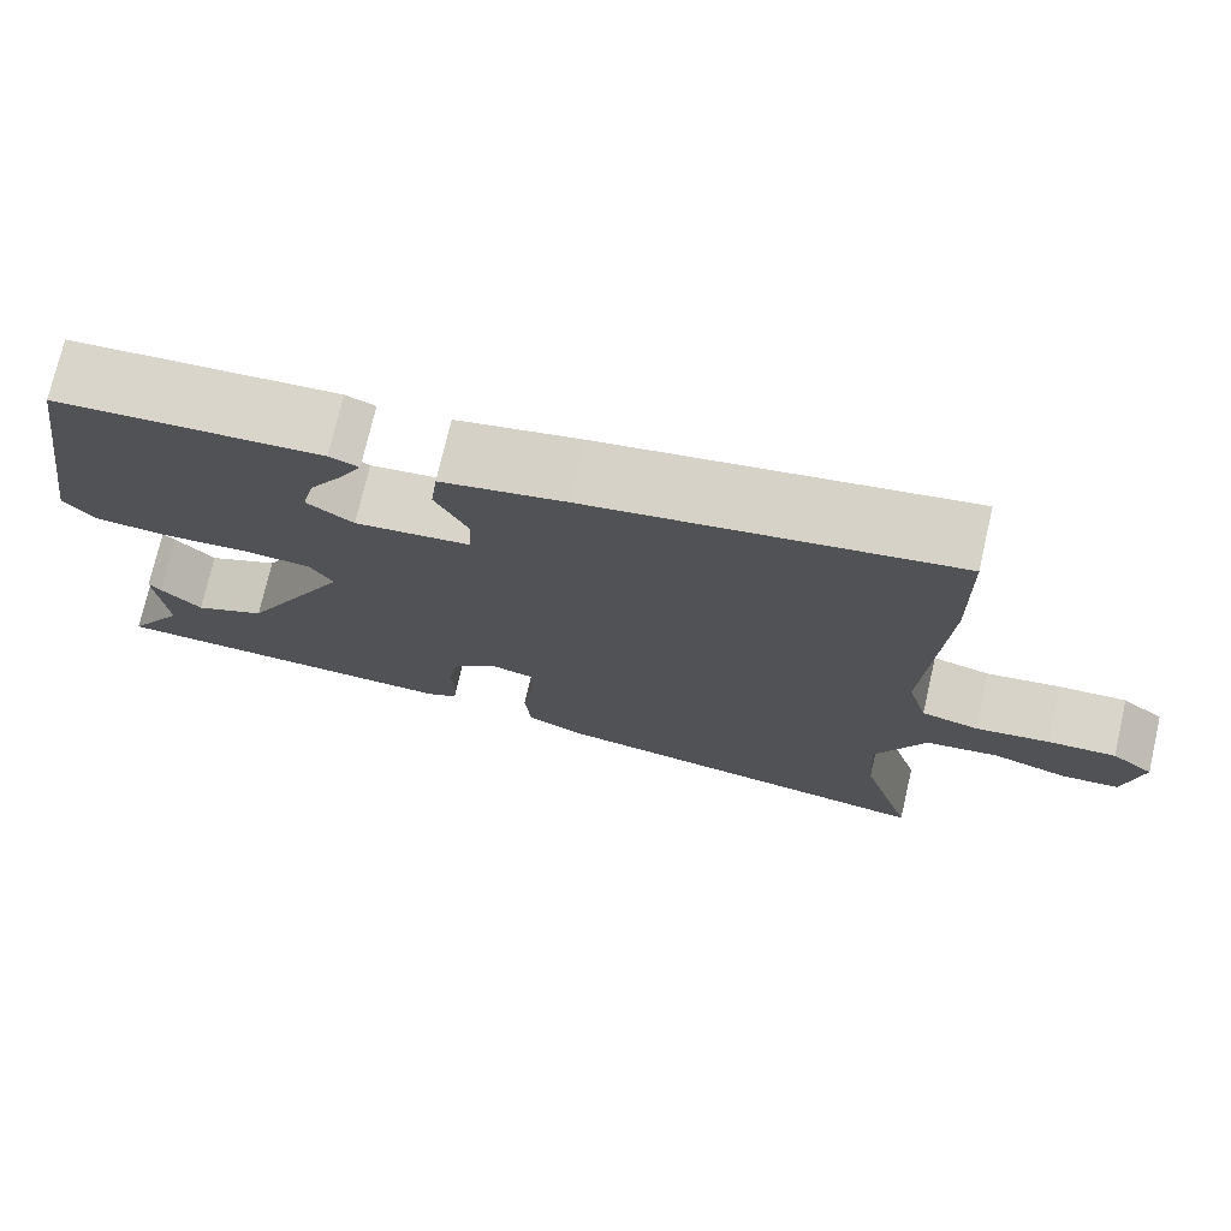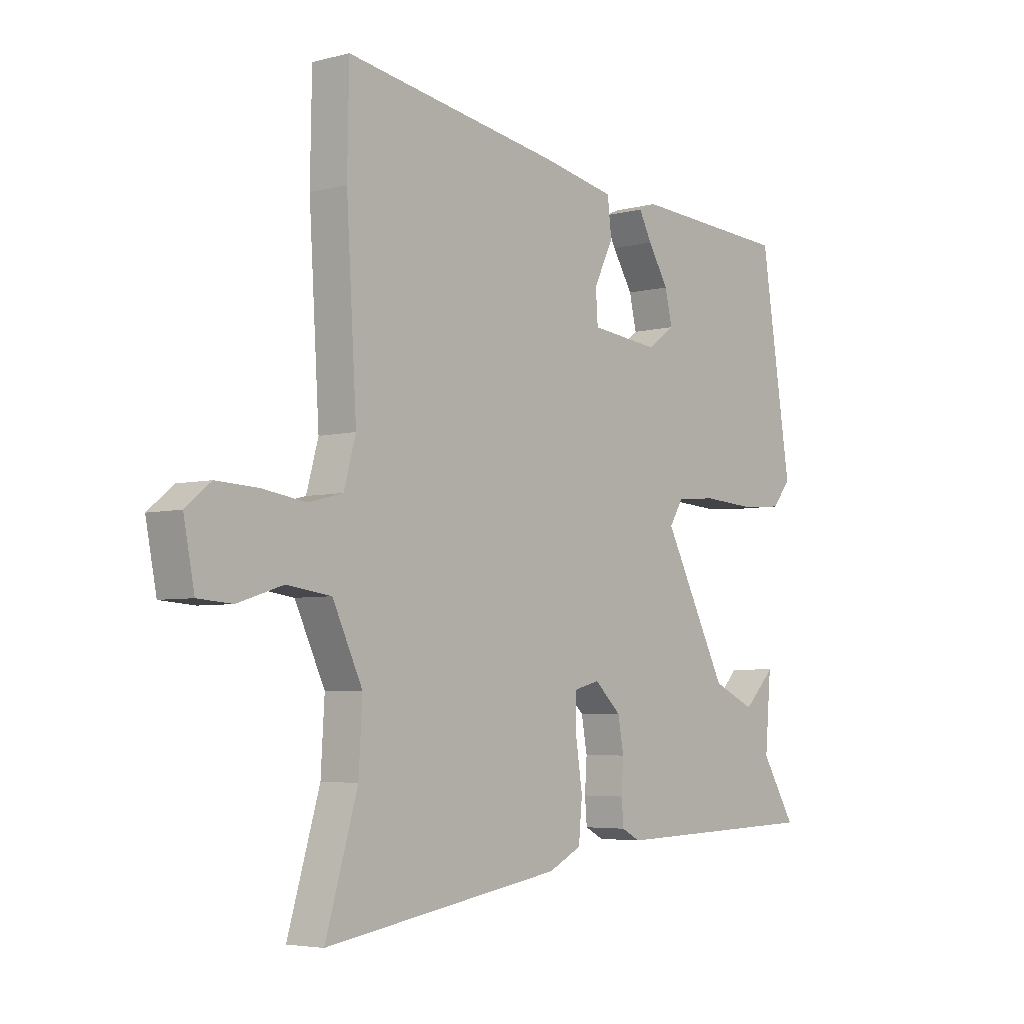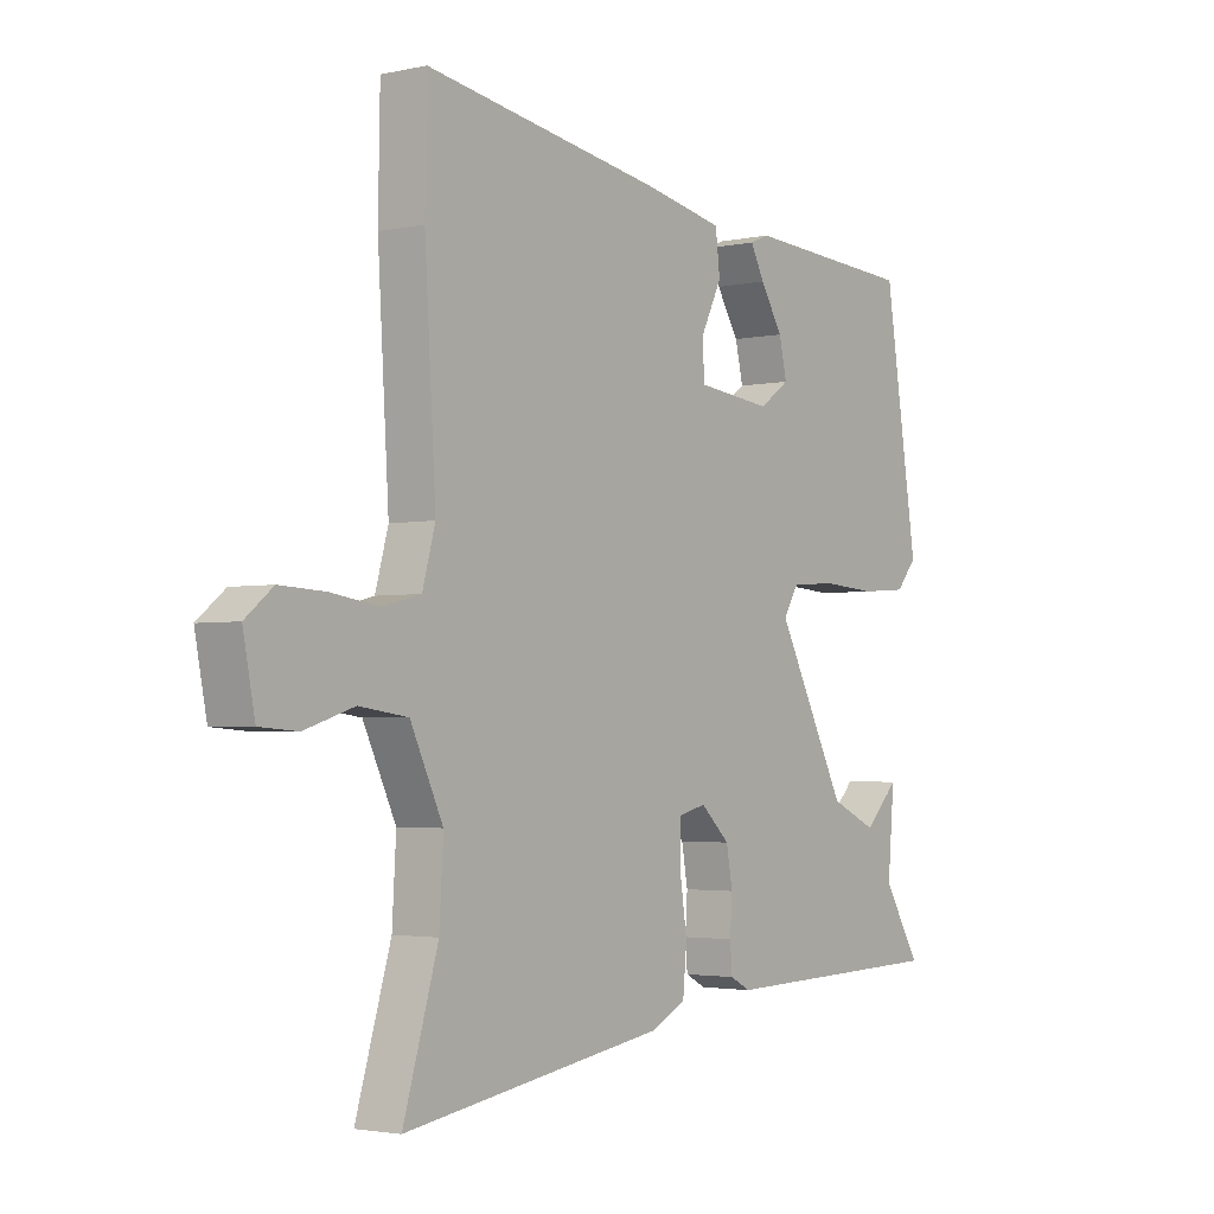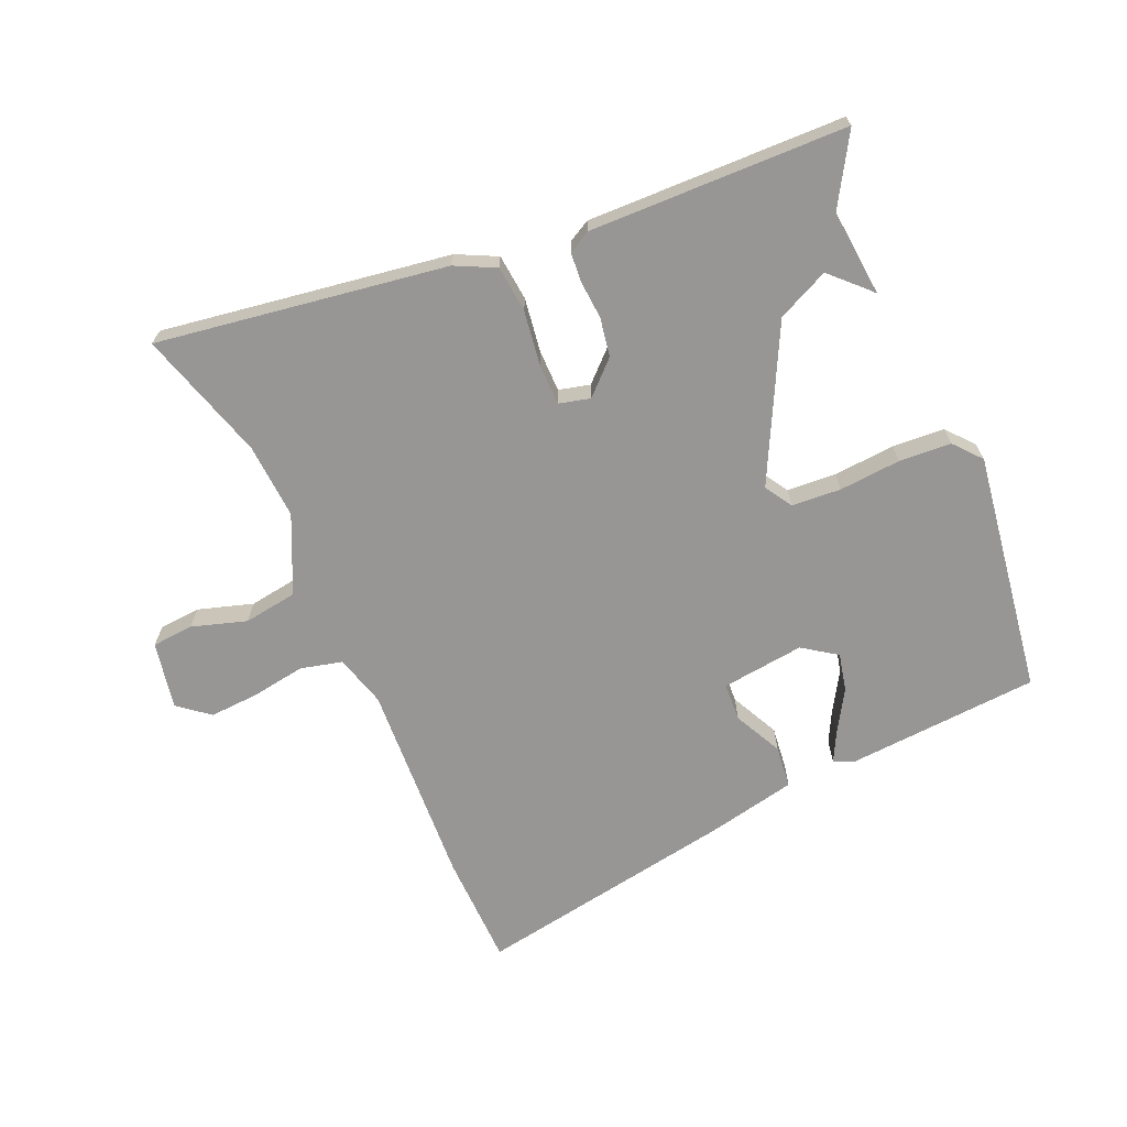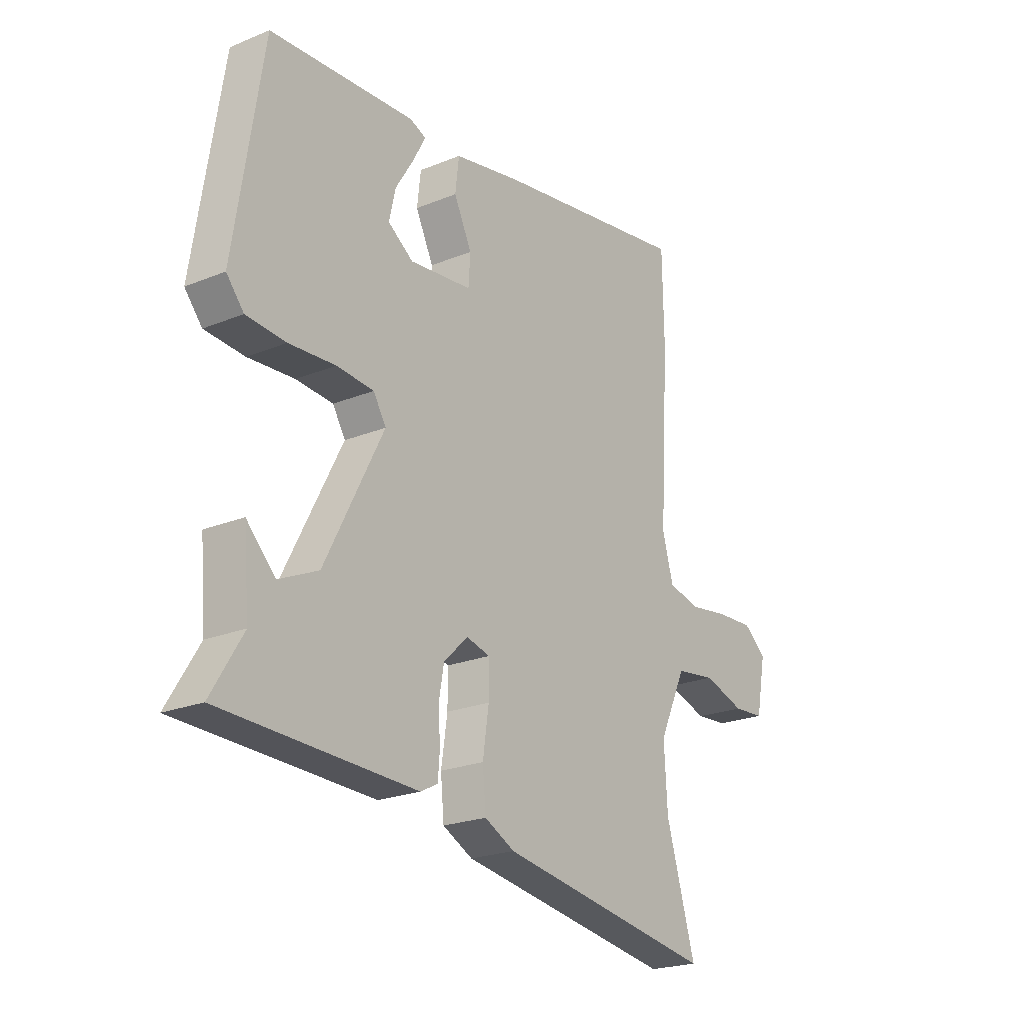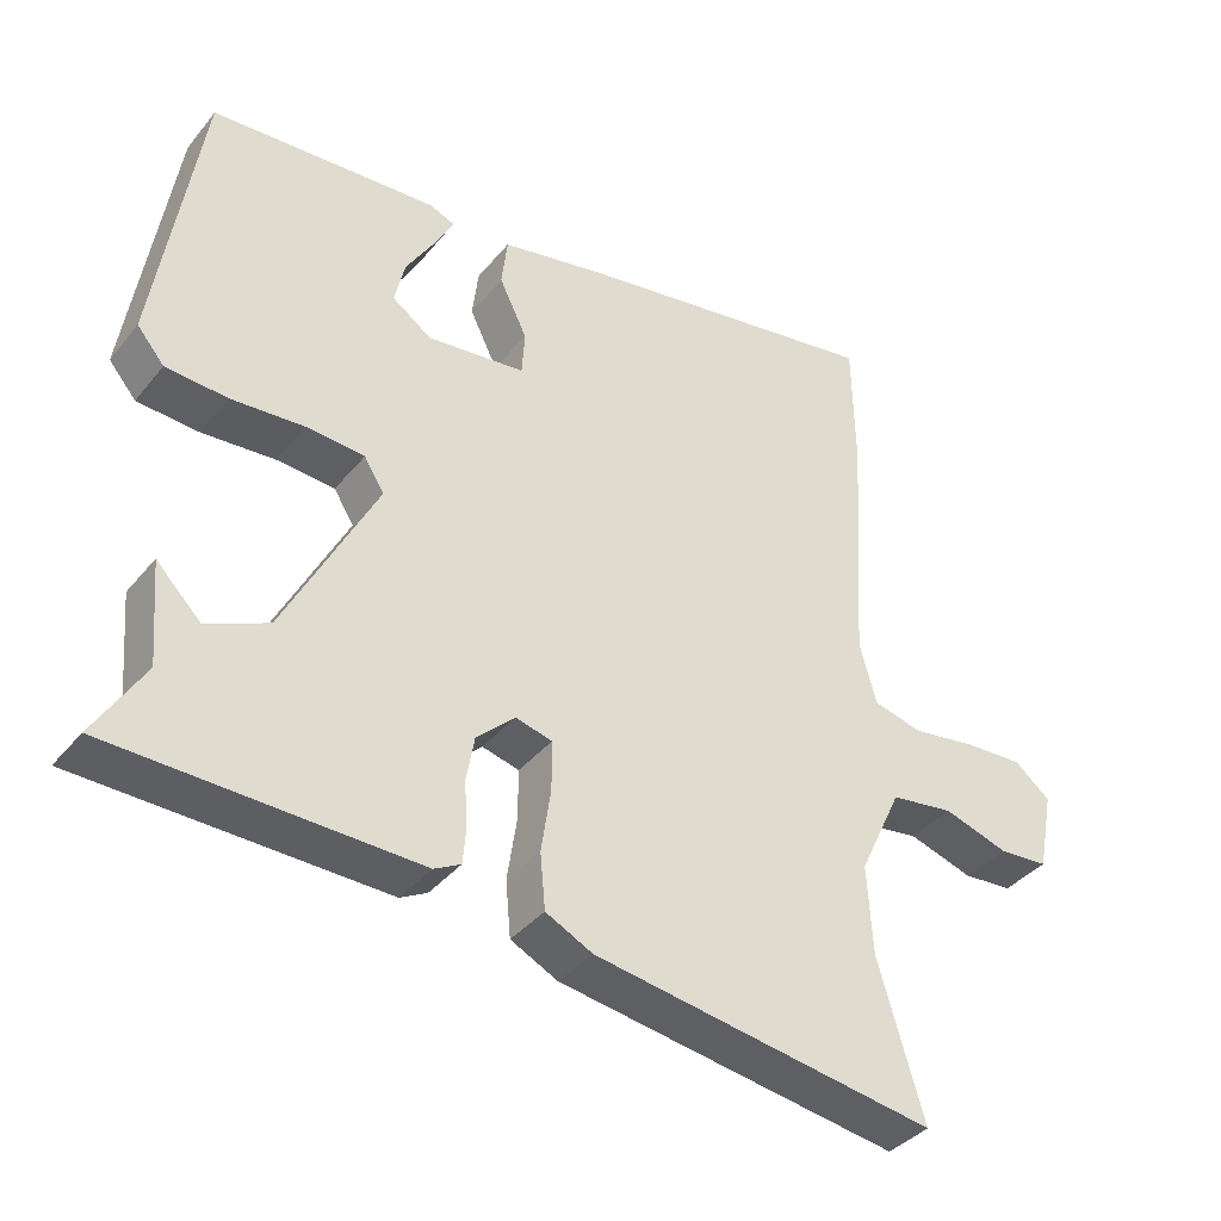
<metadata>
{"format":"obj","ext":"obj","renderer":"f3d","projection":"perspective","resolution":1024,"background":"white","views":[{"elev":74.4,"azim":13.0,"up":"+Z"},{"elev":-4.7,"azim":130.1,"up":"+Z"},{"elev":-2.7,"azim":127.1,"up":"+Z"},{"elev":-68.0,"azim":-156.1,"up":"+Y"},{"elev":-22.4,"azim":-54.8,"up":"+Z"},{"elev":-37.9,"azim":-34.4,"up":"+Z"}]}
</metadata>
<code>
v 0.474 0.07 -0.412
v 0.536 0.07 -0.622
v 0.072 0.07 -0.548
v 0.008 0.07 -0.516
v 0.001 0.07 -0.441
v 0.014 0.07 -0.354
v 0.014 0.07 -0.287
v -0.036 0.07 -0.274
v -0.088 0.07 -0.323
v -0.099 0.07 -0.385
v -0.095 0.07 -0.446
v -0.099 0.07 -0.494
v -0.135 0.07 -0.513
v -0.548 0.07 -0.501
v -0.481 0.07 -0.391
v -0.493 0.07 -0.251
v -0.479 0.07 -0.266
v -0.432 0.07 -0.313
v -0.349 0.07 -0.275
v -0.224 0.07 -0.032
v -0.251 0.07 0.012
v -0.33 0.07 0.018
v -0.429 0.07 0.011
v -0.513 0.07 0.017
v -0.55 0.07 0.061
v -0.49 0.07 0.449
v -0.182 0.07 0.468
v -0.148 0.07 0.454
v -0.173 0.07 0.406
v -0.213 0.07 0.341
v -0.227 0.07 0.28
v -0.173 0.07 0.242
v -0.04 0.07 0.257
v -0.036 0.07 0.318
v -0.074 0.07 0.396
v -0.066 0.07 0.464
v 0.078 0.07 0.493
v 0.499 0.07 0.562
v 0.502 0.07 0.382
v 0.482 0.07 0.052
v 0.505 0.07 -0.031
v 0.572 0.07 -0.048
v 0.658 0.07 -0.035
v 0.738 0.07 -0.031
v 0.787 0.07 -0.071
v 0.766 0.07 -0.179
v 0.699 0.07 -0.184
v 0.611 0.07 -0.156
v 0.525 0.07 -0.168
v 0.467 0.07 -0.291
v 0.474 0 -0.412
v 0.536 0 -0.622
v 0.072 0 -0.548
v 0.008 0 -0.516
v 0.001 0 -0.441
v 0.014 0 -0.354
v 0.014 0 -0.287
v -0.036 0 -0.274
v -0.088 0 -0.323
v -0.099 0 -0.385
v -0.095 0 -0.446
v -0.099 0 -0.494
v -0.135 0 -0.513
v -0.548 0 -0.501
v -0.481 0 -0.391
v -0.493 0 -0.251
v -0.479 0 -0.266
v -0.432 0 -0.313
v -0.349 0 -0.275
v -0.224 0 -0.032
v -0.251 0 0.012
v -0.33 0 0.018
v -0.429 0 0.011
v -0.513 0 0.017
v -0.55 0 0.061
v -0.49 0 0.449
v -0.182 0 0.468
v -0.148 0 0.454
v -0.173 0 0.406
v -0.213 0 0.341
v -0.227 0 0.28
v -0.173 0 0.242
v -0.04 0 0.257
v -0.036 0 0.318
v -0.074 0 0.396
v -0.066 0 0.464
v 0.078 0 0.493
v 0.499 0 0.562
v 0.502 0 0.382
v 0.482 0 0.052
v 0.505 0 -0.031
v 0.572 0 -0.048
v 0.658 0 -0.035
v 0.738 0 -0.031
v 0.787 0 -0.071
v 0.766 0 -0.179
v 0.699 0 -0.184
v 0.611 0 -0.156
v 0.525 0 -0.168
v 0.467 0 -0.291
f 46 47 48
f 45 46 48
f 44 45 48
f 43 44 48
f 42 43 48
f 41 42 48 49
f 40 41 49 50
f 38 39 40
f 37 38 40
f 36 37 40
f 35 36 40
f 34 35 40
f 33 34 40 50
f 28 29 30
f 27 28 30
f 26 27 30
f 25 26 30
f 24 25 30
f 23 24 30
f 22 23 30 31
f 21 22 31 32
f 15 16 17
f 15 17 18
f 15 18 19
f 14 15 19
f 13 14 19
f 12 13 19
f 11 12 19
f 10 11 19
f 4 5 6
f 3 4 6
f 2 3 6
f 1 2 6
f 1 6 7
f 50 1 7
f 33 50 7
f 32 33 7
f 21 32 7
f 20 21 7
f 20 7 8
f 20 8 9
f 9 10 19 20
f 98 97 96
f 98 96 95
f 98 95 94
f 98 94 93
f 98 93 92
f 99 98 92 91
f 100 99 91 90
f 90 89 88
f 90 88 87
f 90 87 86
f 90 86 85
f 90 85 84
f 100 90 84 83
f 80 79 78
f 80 78 77
f 80 77 76
f 80 76 75
f 80 75 74
f 80 74 73
f 81 80 73 72
f 82 81 72 71
f 67 66 65
f 68 67 65
f 69 68 65
f 69 65 64
f 69 64 63
f 69 63 62
f 69 62 61
f 69 61 60
f 56 55 54
f 56 54 53
f 56 53 52
f 56 52 51
f 57 56 51
f 57 51 100
f 57 100 83
f 57 83 82
f 57 82 71
f 57 71 70
f 58 57 70
f 59 58 70
f 70 69 60 59
f 1 51 52 2
f 2 52 53 3
f 3 53 54 4
f 4 54 55 5
f 5 55 56 6
f 6 56 57 7
f 7 57 58 8
f 8 58 59 9
f 9 59 60 10
f 10 60 61 11
f 11 61 62 12
f 12 62 63 13
f 13 63 64 14
f 14 64 65 15
f 15 65 66 16
f 16 66 67 17
f 17 67 68 18
f 18 68 69 19
f 19 69 70 20
f 20 70 71 21
f 21 71 72 22
f 22 72 73 23
f 23 73 74 24
f 24 74 75 25
f 25 75 76 26
f 26 76 77 27
f 27 77 78 28
f 28 78 79 29
f 29 79 80 30
f 30 80 81 31
f 31 81 82 32
f 32 82 83 33
f 33 83 84 34
f 34 84 85 35
f 35 85 86 36
f 36 86 87 37
f 37 87 88 38
f 38 88 89 39
f 39 89 90 40
f 40 90 91 41
f 41 91 92 42
f 42 92 93 43
f 43 93 94 44
f 44 94 95 45
f 45 95 96 46
f 46 96 97 47
f 47 97 98 48
f 48 98 99 49
f 49 99 100 50
f 50 100 51 1

</code>
